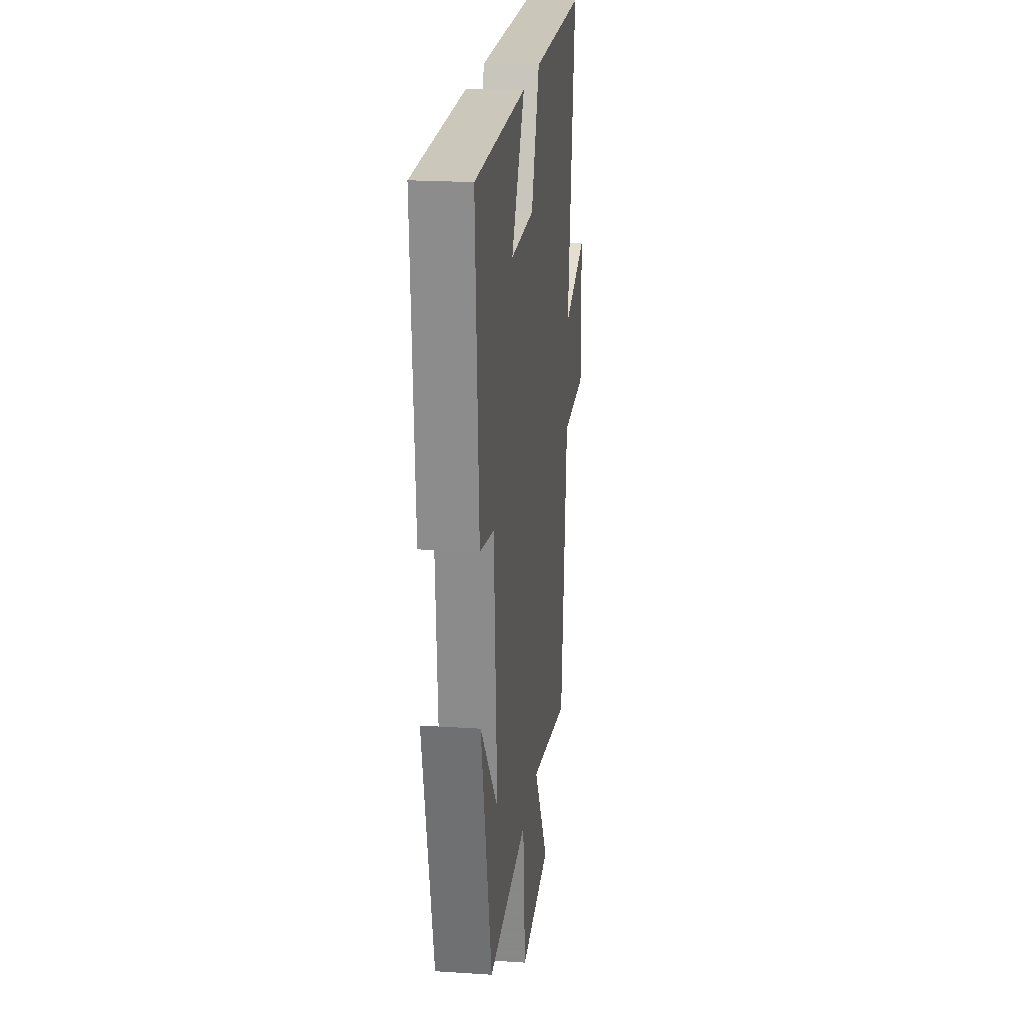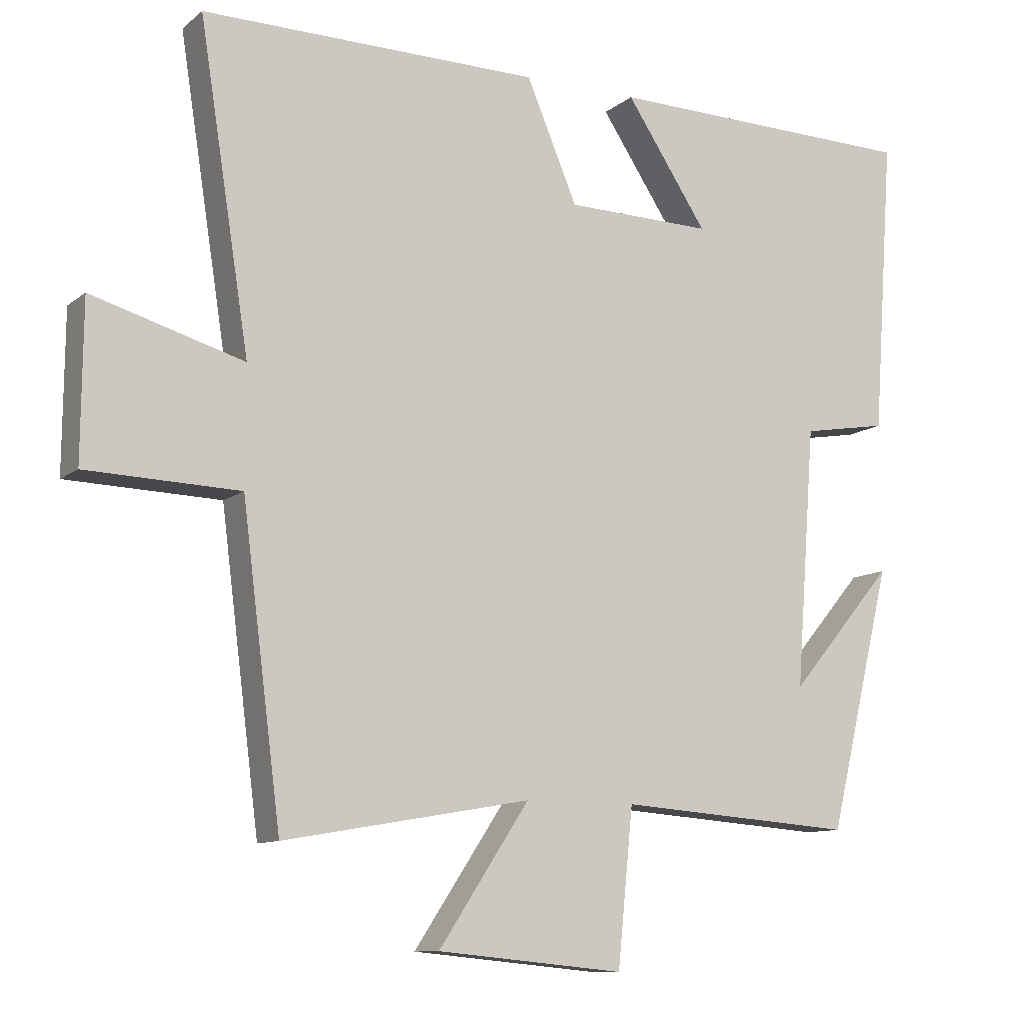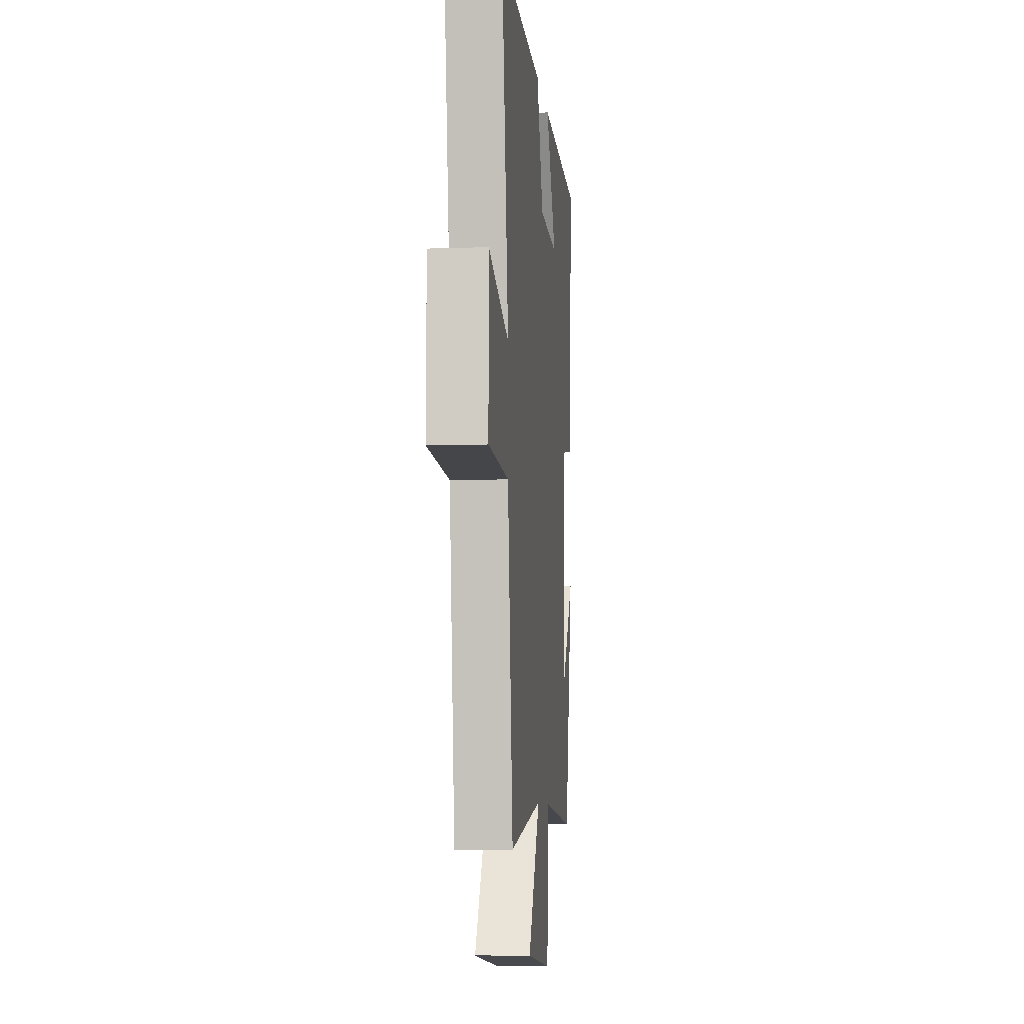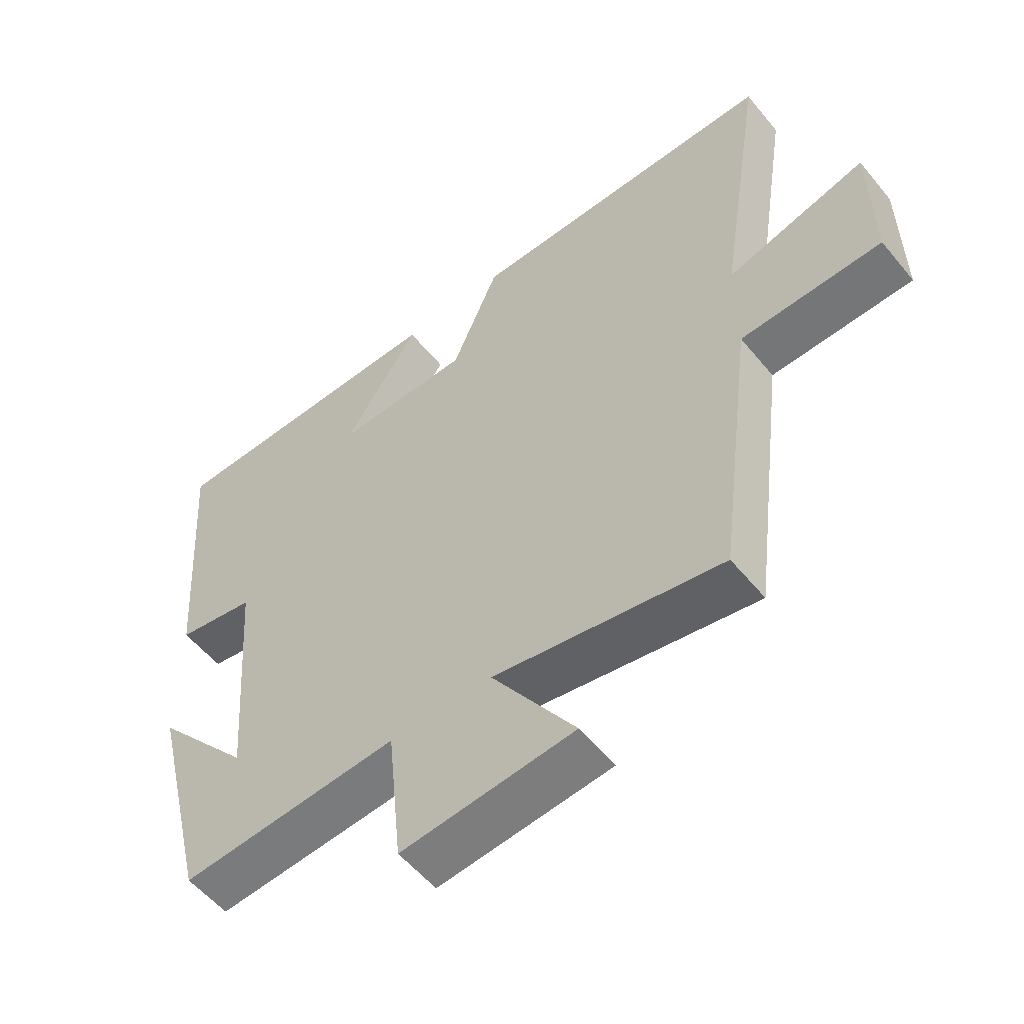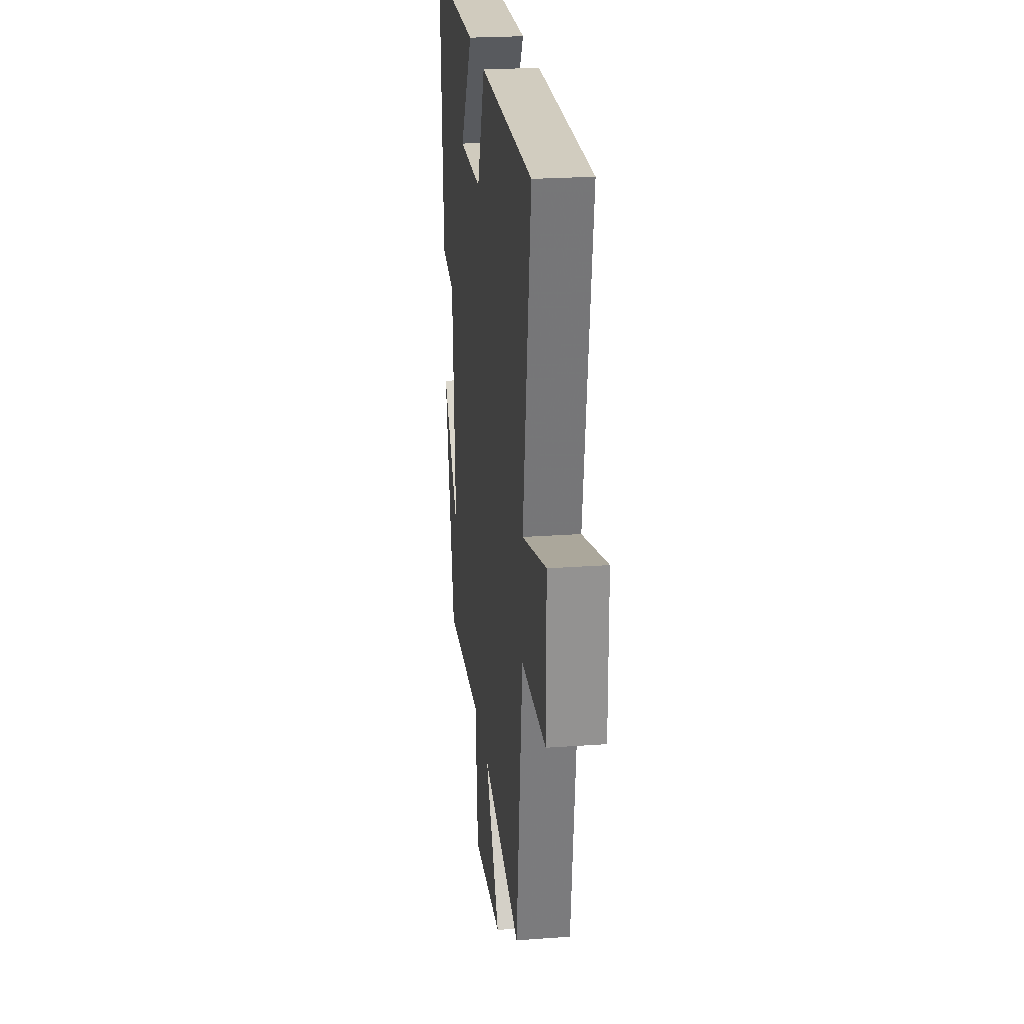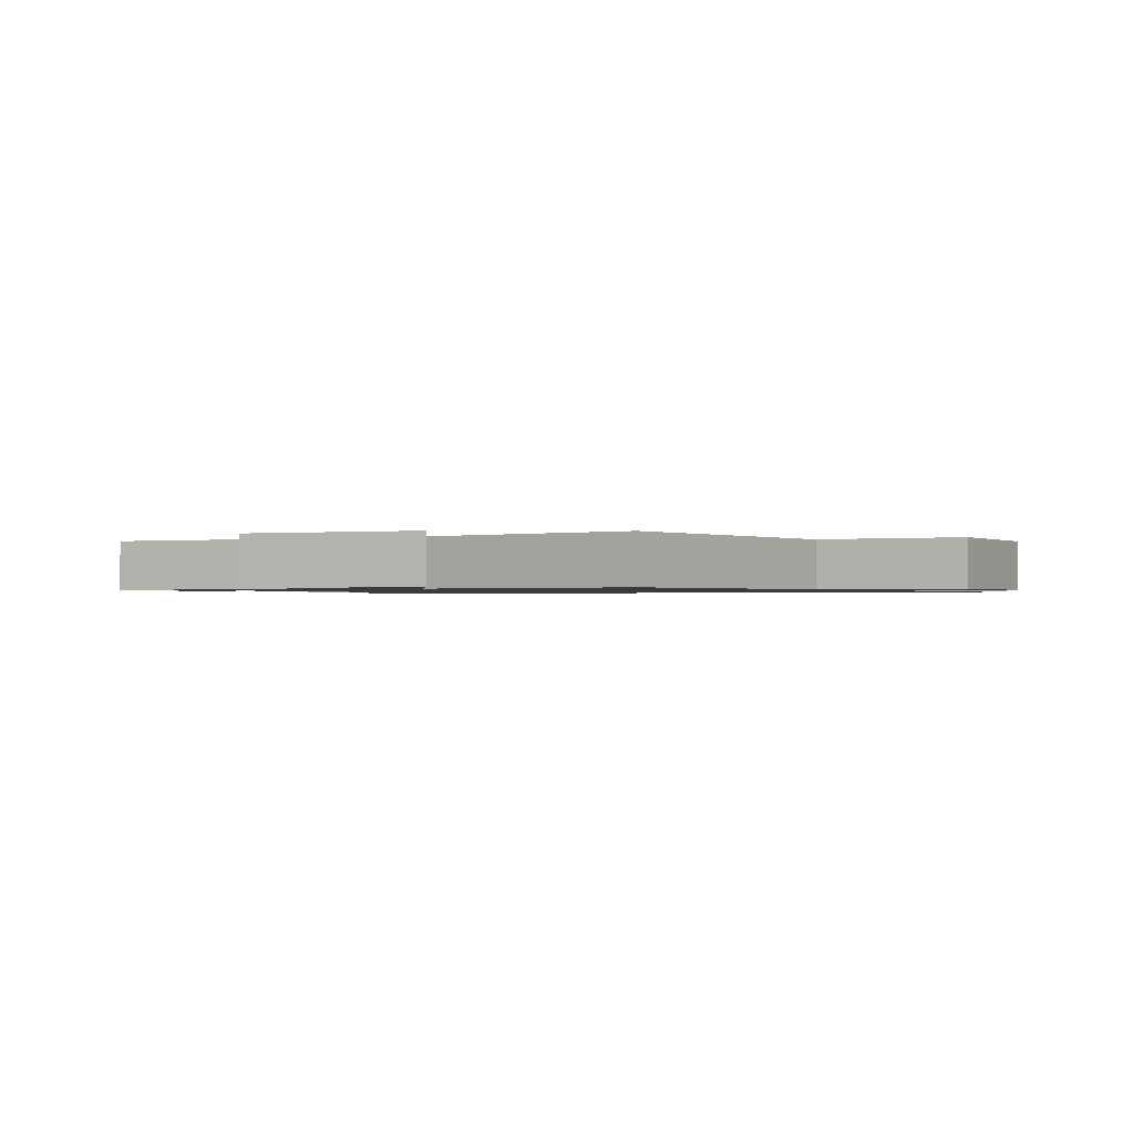
<metadata>
{"format":"obj","ext":"obj","renderer":"f3d","projection":"perspective","resolution":1024,"background":"white","views":[{"elev":20.6,"azim":96.8,"up":"+Z"},{"elev":-10.5,"azim":-28.7,"up":"+Z"},{"elev":-7.6,"azim":-84.4,"up":"+Z"},{"elev":-55.4,"azim":-141.3,"up":"+Z"},{"elev":24.5,"azim":-96.7,"up":"+Z"},{"elev":-1.0,"azim":-151.1,"up":"+Y"}]}
</metadata>
<code>
v -0.572 0.07 0.504
v -0.087 0.07 0.5
v -0.014 0.07 0.327
v 0.196 0.07 0.323
v 0.079 0.07 0.5
v 0.53 0.07 0.491
v 0.5 0.07 0.067
v 0.378 0.07 0.046
v 0.35 0.07 -0.326
v 0.5 0.07 -0.149
v 0.409 0.07 -0.525
v 0.07 0.07 -0.5
v 0.048 0.07 -0.722
v -0.22 0.07 -0.696
v -0.09 0.07 -0.5
v -0.444 0.07 -0.562
v -0.5 0.07 -0.124
v -0.719 0.07 -0.117
v -0.717 0.07 0.107
v -0.5 0.07 0.044
v -0.572 0 0.504
v -0.087 0 0.5
v -0.014 0 0.327
v 0.196 0 0.323
v 0.079 0 0.5
v 0.53 0 0.491
v 0.5 0 0.067
v 0.378 0 0.046
v 0.35 0 -0.326
v 0.5 0 -0.149
v 0.409 0 -0.525
v 0.07 0 -0.5
v 0.048 0 -0.722
v -0.22 0 -0.696
v -0.09 0 -0.5
v -0.444 0 -0.562
v -0.5 0 -0.124
v -0.719 0 -0.117
v -0.717 0 0.107
v -0.5 0 0.044
f 17 18 19 20
f 15 16 17 20
f 1 2 3
f 20 1 3
f 15 20 3
f 12 13 14 15
f 12 15 3 4
f 9 10 11
f 9 11 12
f 8 9 12 4
f 4 5 6 7
f 4 7 8
f 40 39 38 37
f 40 37 36 35
f 23 22 21
f 23 21 40
f 23 40 35
f 35 34 33 32
f 24 23 35 32
f 31 30 29
f 32 31 29
f 24 32 29 28
f 27 26 25 24
f 28 27 24
f 1 21 22 2
f 2 22 23 3
f 3 23 24 4
f 4 24 25 5
f 5 25 26 6
f 6 26 27 7
f 7 27 28 8
f 8 28 29 9
f 9 29 30 10
f 10 30 31 11
f 11 31 32 12
f 12 32 33 13
f 13 33 34 14
f 14 34 35 15
f 15 35 36 16
f 16 36 37 17
f 17 37 38 18
f 18 38 39 19
f 19 39 40 20
f 20 40 21 1

</code>
